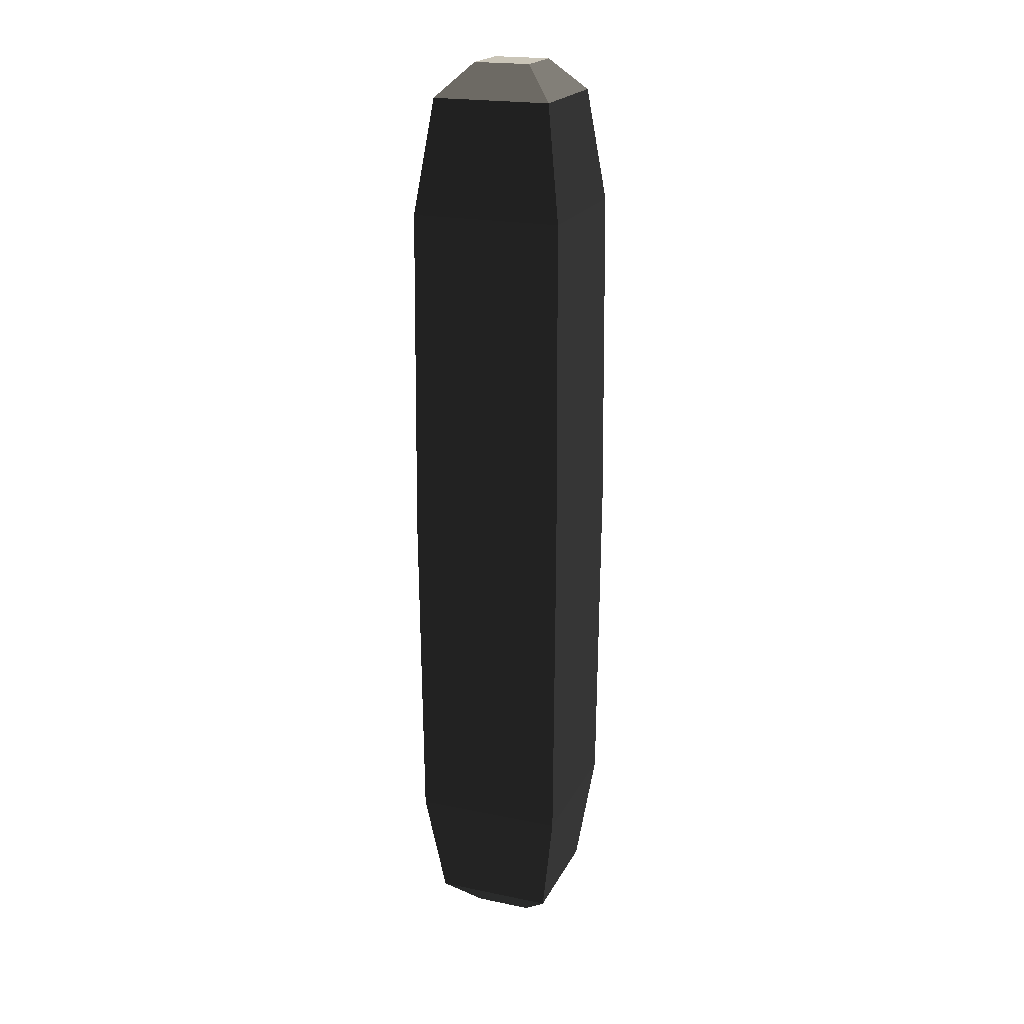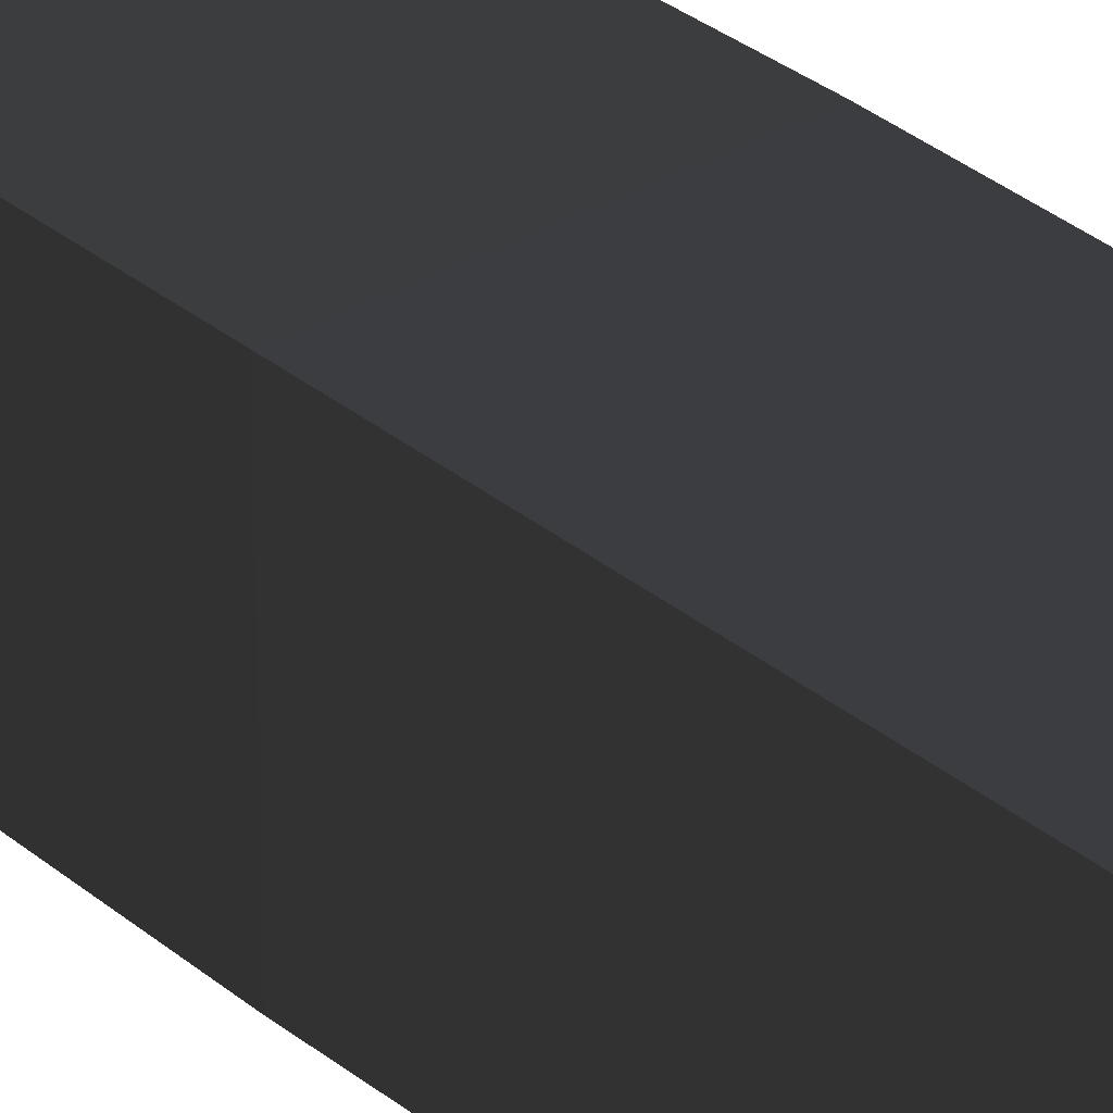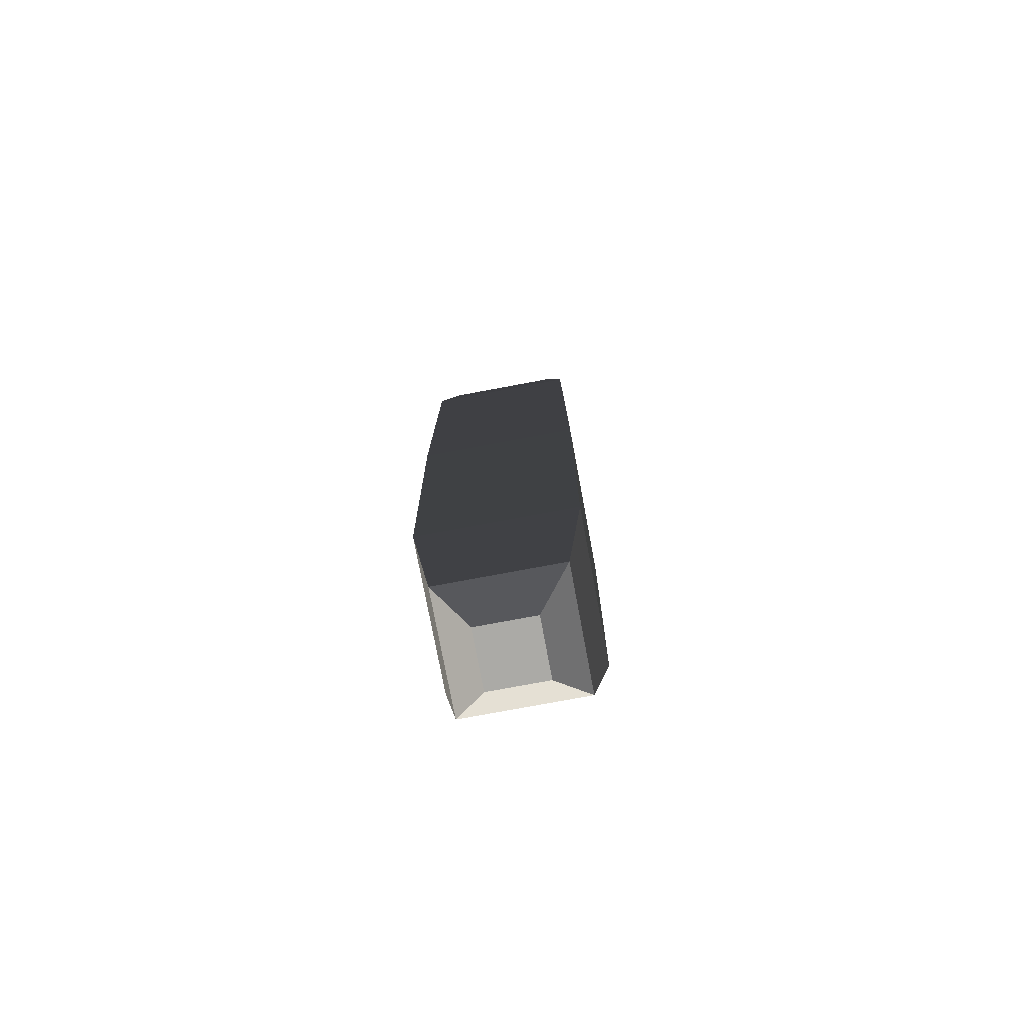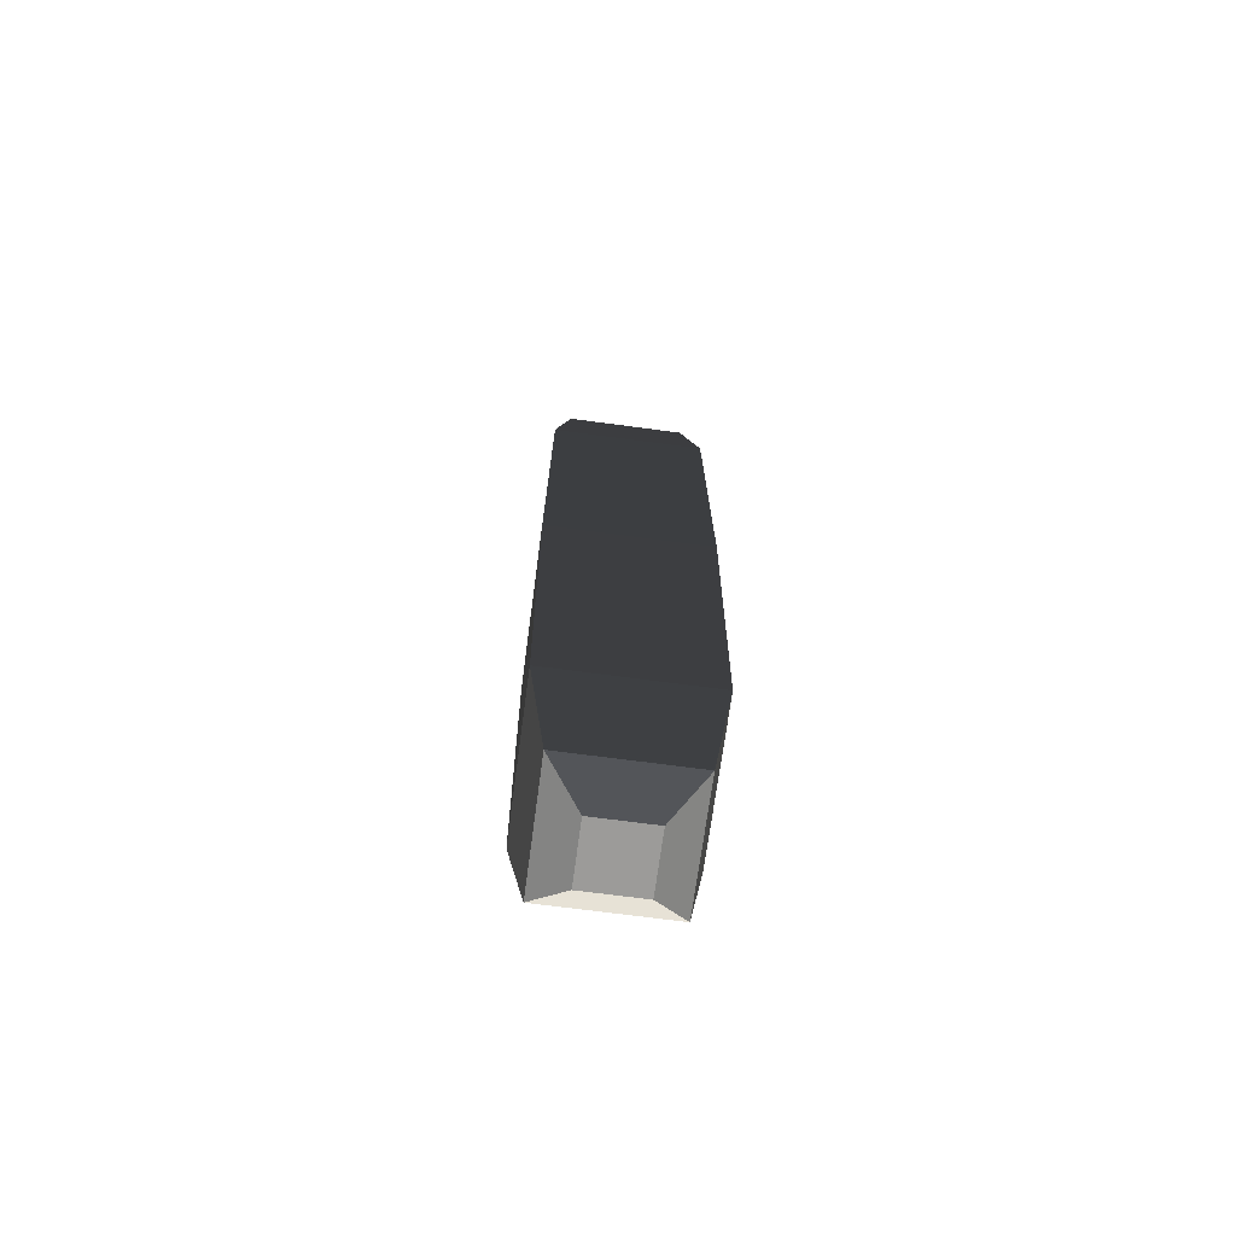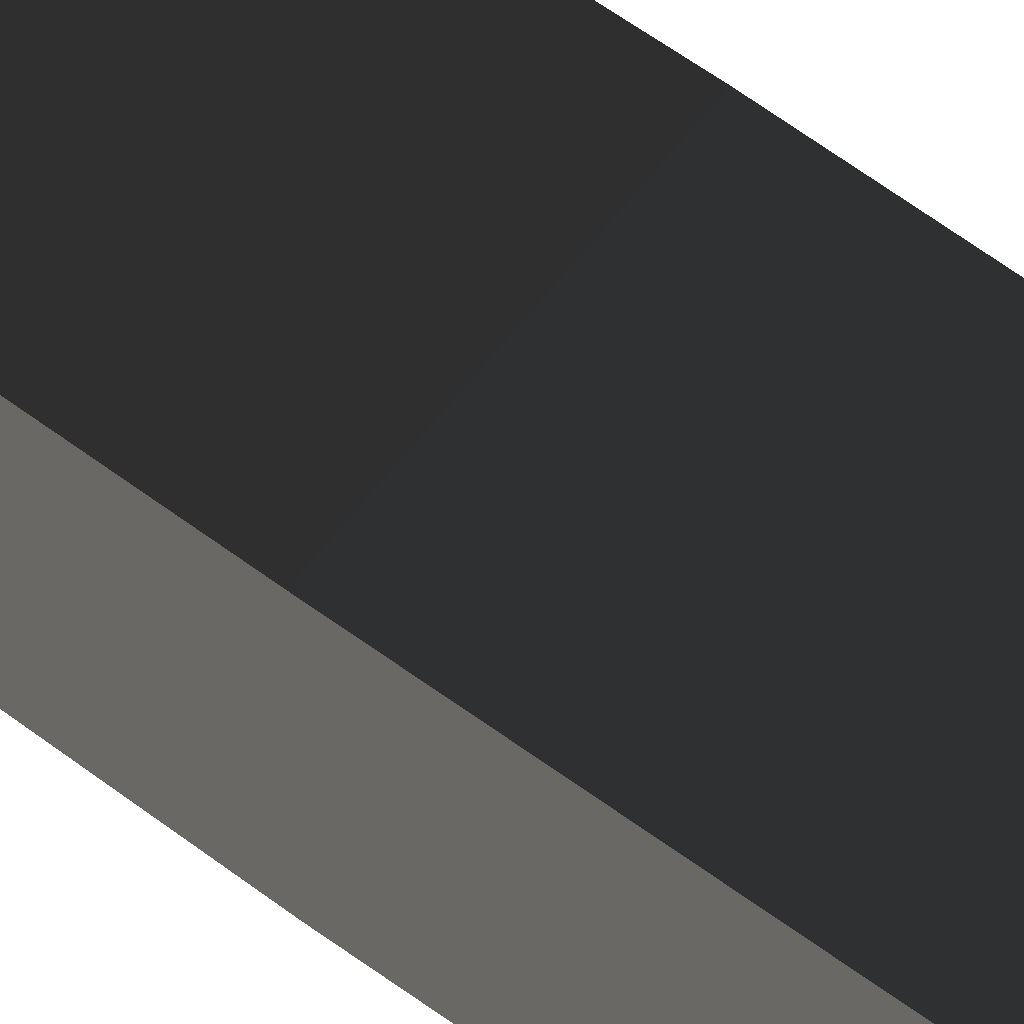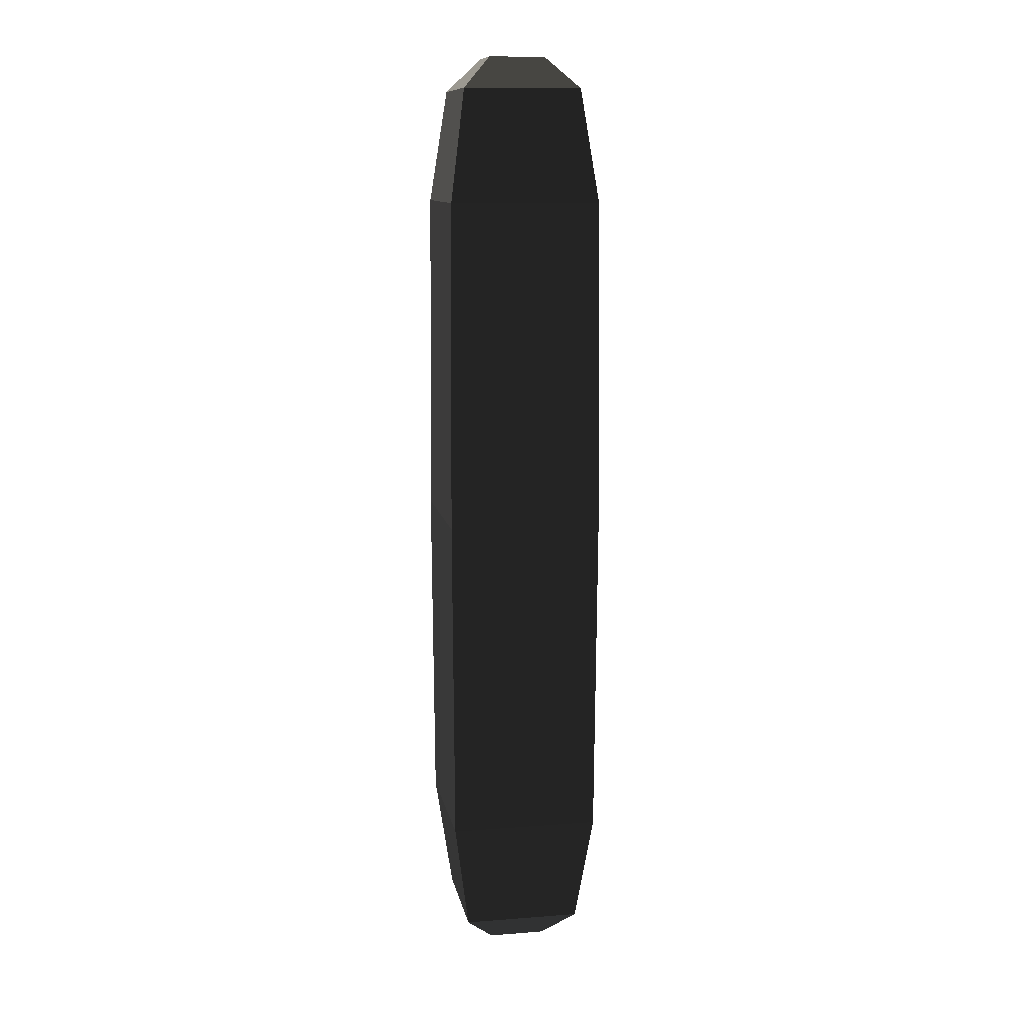
<metadata>
{"format":"obj","ext":"obj","renderer":"f3d","projection":"perspective","resolution":1024,"background":"white","views":[{"elev":20.5,"azim":110.5,"up":"+Z"},{"elev":31.4,"azim":-40.5,"up":"+Y"},{"elev":-75.9,"azim":-79.4,"up":"+Z"},{"elev":-69.8,"azim":-7.6,"up":"+Z"},{"elev":60.9,"azim":-52.7,"up":"+Y"},{"elev":11.4,"azim":-10.5,"up":"+Z"}]}
</metadata>
<code>
o ../rami/model/Head
v -0.283 0.283 4.449
v -0.3593 0.3593 3.912
v 0.3593 0.3593 3.912
v 0.283 0.283 4.449
v -0.283 -0.283 0.2226
v -0.3593 -0.3593 0.7589
v 0.3593 -0.3593 0.7589
v 0.283 -0.283 0.2226
v -0.1353 -0.1353 0.06967
v 0.1353 -0.1353 0.06967
v 0.1353 0.1353 0.06967
v -0.1353 0.1353 0.06967
v -0.283 -0.283 4.449
v -0.3593 -0.3593 3.912
v 0.1353 -0.1353 4.601
v -0.1353 -0.1353 4.601
v -0.1353 0.1353 4.601
v 0.1353 0.1353 4.601
v 0.3593 0.3593 0.7589
v 0.283 0.283 0.2226
v -0.3593 0.3593 0.7589
v -0.283 0.283 0.2226
v 0.283 -0.283 4.449
v 0.3593 -0.3593 3.912
v 0.3706 0.3706 2.336
v -0.3706 0.3706 2.336
v 0.3706 -0.3706 2.336
v -0.3706 -0.3706 2.336
f 1 2 3
f 4 1 3
f 5 6 7
f 7 8 5
f 9 10 11
f 11 12 9
f 13 14 2
f 2 1 13
f 15 16 17
f 17 18 15
f 8 7 19
f 19 20 8
f 21 22 20
f 20 19 21
f 14 13 23
f 23 24 14
f 6 5 22
f 22 21 6
f 24 23 4
f 4 3 24
f 21 19 25
f 25 26 21
f 14 24 27
f 27 28 14
f 6 21 26
f 26 28 6
f 24 3 25
f 25 27 24
f 25 3 2
f 2 26 25
f 27 7 6
f 6 28 27
f 26 2 14
f 14 28 26
f 25 19 7
f 7 27 25
f 5 8 10
f 10 9 5
f 8 20 11
f 11 10 8
f 20 22 12
f 12 11 20
f 22 5 9
f 9 12 22
f 23 13 16
f 16 15 23
f 13 1 17
f 17 16 13
f 1 4 18
f 17 1 18
f 4 23 15
f 15 18 4

</code>
